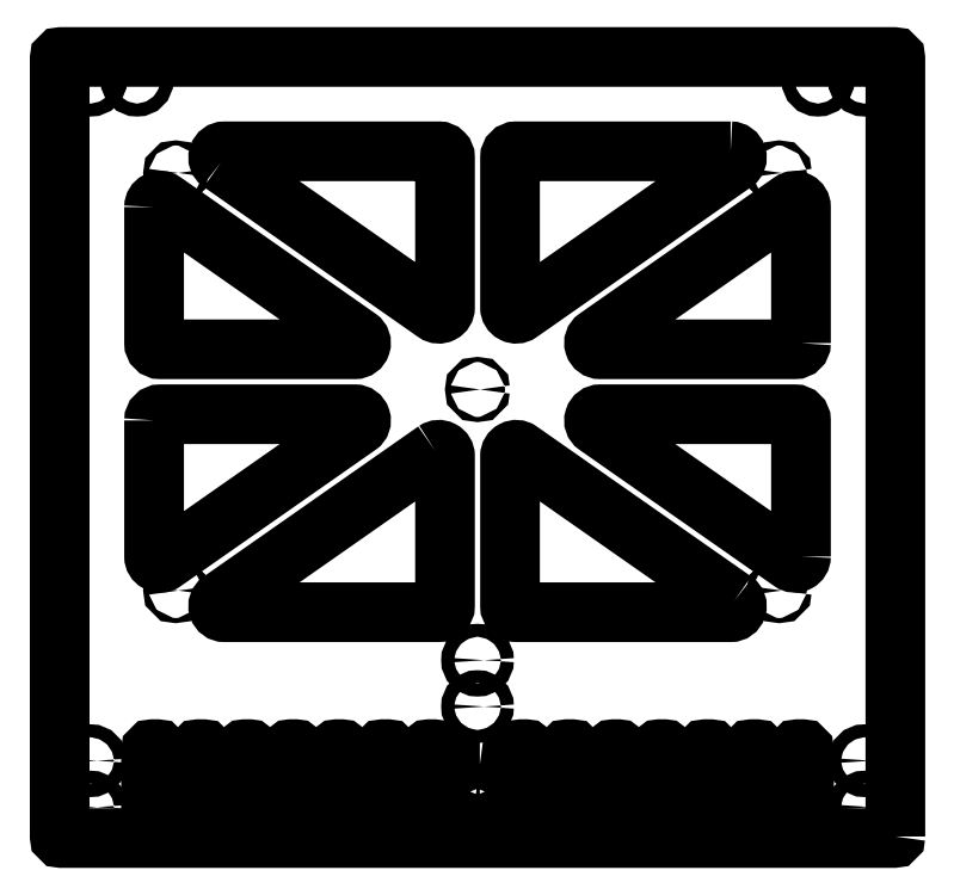
<metadata>
{"format":"dxf","ext":"dxf","renderer":"ezdxf+matplotlib","layout":"modelspace","background":"white","min_lineweight":24,"dpi":150}
</metadata>
<code>
0
SECTION
2
ENTITIES
0
LWPOLYLINE
8
0
90
6
70
1
43
0
10
165.8
20
-81.72
10
27.29
20
15.26
42
0.6068
10
21
20
11.98
10
21
20
-85
42
0.4142
10
25
20
-89
10
163.5
20
-89
42
0.7333
0
LWPOLYLINE
8
0
90
8
70
1
43
0
10
-57.07
20
-221.5
42
-0.4142
10
-58.07
20
-222.5
10
-61.07
20
-222.5
42
-0.4142
10
-62.07
20
-221.5
10
-62.07
20
-178.5
42
-0.4142
10
-61.07
20
-177.5
10
-58.07
20
-177.5
42
-0.4142
10
-57.07
20
-178.5
0
LWPOLYLINE
8
0
90
6
70
1
43
0
10
-209
20
35
42
-0.4142
10
-205
20
39
10
-79.31
20
39
42
-0.7333
10
-77.02
20
31.72
10
-202.7
20
-56.26
42
-0.6068
10
-209
20
-52.98
0
LWPOLYLINE
8
0
90
8
70
1
43
0
10
1.5
20
-187.5
42
-0.4142
10
2.5
20
-188.5
10
2.5
20
-221.5
42
-0.4142
10
1.5
20
-222.5
10
-1.5
20
-222.5
42
-0.4142
10
-2.5
20
-221.5
10
-2.5
20
-188.5
42
-0.4142
10
-1.5
20
-187.5
0
LWPOLYLINE
8
0
90
8
70
1
43
0
10
91.86
20
-221.5
42
-0.4142
10
90.86
20
-222.5
10
87.86
20
-222.5
42
-0.4142
10
86.86
20
-221.5
10
86.86
20
-178.5
42
-0.4142
10
87.86
20
-177.5
10
90.86
20
-177.5
42
-0.4142
10
91.86
20
-178.5
0
LWPOLYLINE
8
0
90
8
70
1
43
0
10
121.6
20
-221.5
42
-0.4142
10
120.6
20
-222.5
10
117.6
20
-222.5
42
-0.4142
10
116.6
20
-221.5
10
116.6
20
-178.5
42
-0.4142
10
117.6
20
-177.5
10
120.6
20
-177.5
42
-0.4142
10
121.6
20
-178.5
0
LWPOLYLINE
8
0
90
6
70
1
43
0
10
-165.8
20
201.7
10
-27.29
20
104.7
42
0.6068
10
-21
20
108
10
-21
20
205
42
0.4142
10
-25
20
209
10
-163.5
20
209
42
0.7333
0
LWPOLYLINE
8
0
90
6
70
1
43
0
10
-209
20
173
42
-0.6068
10
-202.7
20
176.3
10
-77.02
20
88.28
42
-0.7333
10
-79.31
20
81
10
-205
20
81
42
-0.4142
10
-209
20
85
0
LWPOLYLINE
8
0
90
6
70
1
43
0
10
209
20
-52.98
42
-0.6068
10
202.7
20
-56.26
10
77.02
20
31.72
42
-0.7333
10
79.31
20
39
10
205
20
39
42
-0.4142
10
209
20
35
0
LWPOLYLINE
8
0
90
6
70
1
43
0
10
209
20
85
42
-0.4142
10
205
20
81
10
79.31
20
81
42
-0.7333
10
77.02
20
88.28
10
202.7
20
176.3
42
-0.6068
10
209
20
173
0
CIRCLE
8
0
10
-220
20
255
30
0
40
4.2
0
LWPOLYLINE
8
0
90
8
70
1
43
0
10
32.29
20
-221.5
42
-0.4142
10
31.29
20
-222.5
10
28.29
20
-222.5
42
-0.4142
10
27.29
20
-221.5
10
27.29
20
-178.5
42
-0.4142
10
28.29
20
-177.5
10
31.29
20
-177.5
42
-0.4142
10
32.29
20
-178.5
0
CIRCLE
8
0
10
0
20
-150
30
0
40
4.2
0
LWPOLYLINE
8
0
90
8
70
1
43
0
10
151.4
20
-221.5
42
-0.4142
10
150.4
20
-222.5
10
147.4
20
-222.5
42
-0.4142
10
146.4
20
-221.5
10
146.4
20
-178.5
42
-0.4142
10
147.4
20
-177.5
10
150.4
20
-177.5
42
-0.4142
10
151.4
20
-178.5
0
LWPOLYLINE
8
0
90
8
70
1
43
0
10
-27.29
20
-221.5
42
-0.4142
10
-28.29
20
-222.5
10
-31.29
20
-222.5
42
-0.4142
10
-32.29
20
-221.5
10
-32.29
20
-178.5
42
-0.4142
10
-31.29
20
-177.5
10
-28.29
20
-177.5
42
-0.4142
10
-27.29
20
-178.5
0
LWPOLYLINE
8
0
90
6
70
1
43
0
10
-27.29
20
15.26
10
-165.8
20
-81.72
42
0.7333
10
-163.5
20
-89
10
-25
20
-89
42
0.4142
10
-21
20
-85
10
-21
20
11.98
42
0.6068
0
CIRCLE
8
0
10
-250
20
-215
30
0
40
4.2
0
LWPOLYLINE
8
0
90
8
70
1
43
0
10
-116.6
20
-221.5
42
-0.4142
10
-117.6
20
-222.5
10
-120.6
20
-222.5
42
-0.4142
10
-121.6
20
-221.5
10
-121.6
20
-178.5
42
-0.4142
10
-120.6
20
-177.5
10
-117.6
20
-177.5
42
-0.4142
10
-116.6
20
-178.5
0
CIRCLE
8
0
10
195
20
195
30
0
40
1.65
0
LWPOLYLINE
8
0
90
8
70
1
43
0
10
-206
20
-221.5
42
-0.4142
10
-207
20
-222.5
10
-210
20
-222.5
42
-0.4142
10
-211
20
-221.5
10
-211
20
-178.5
42
-0.4142
10
-210
20
-177.5
10
-207
20
-177.5
42
-0.4142
10
-206
20
-178.5
0
LWPOLYLINE
8
0
90
8
70
1
43
0
10
62.07
20
-221.5
42
-0.4142
10
61.07
20
-222.5
10
58.07
20
-222.5
42
-0.4142
10
57.07
20
-221.5
10
57.07
20
-178.5
42
-0.4142
10
58.07
20
-177.5
10
61.07
20
-177.5
42
-0.4142
10
62.07
20
-178.5
0
LWPOLYLINE
8
0
90
8
70
1
43
0
10
-176.2
20
-221.5
42
-0.4142
10
-177.2
20
-222.5
10
-180.2
20
-222.5
42
-0.4142
10
-181.2
20
-221.5
10
-181.2
20
-178.5
42
-0.4142
10
-180.2
20
-177.5
10
-177.2
20
-177.5
42
-0.4142
10
-176.2
20
-178.5
0
LWPOLYLINE
8
0
90
8
70
1
43
0
10
-146.4
20
-221.5
42
-0.4142
10
-147.4
20
-222.5
10
-150.4
20
-222.5
42
-0.4142
10
-151.4
20
-221.5
10
-151.4
20
-178.5
42
-0.4142
10
-150.4
20
-177.5
10
-147.4
20
-177.5
42
-0.4142
10
-146.4
20
-178.5
0
CIRCLE
8
0
10
-195
20
-75
30
0
40
1.65
0
CIRCLE
8
0
10
220
20
255
30
0
40
4.2
0
LWPOLYLINE
8
0
90
8
70
1
43
0
10
-86.86
20
-221.5
42
-0.4142
10
-87.86
20
-222.5
10
-90.86
20
-222.5
42
-0.4142
10
-91.86
20
-221.5
10
-91.86
20
-178.5
42
-0.4142
10
-90.86
20
-177.5
10
-87.86
20
-177.5
42
-0.4142
10
-86.86
20
-178.5
0
CIRCLE
8
0
10
-250
20
255
30
0
40
4.2
0
CIRCLE
8
0
10
-195
20
195
30
0
40
1.65
0
CIRCLE
8
0
10
0
20
-120
30
0
40
4.2
0
CIRCLE
8
0
10
-250
20
-185
30
0
40
4.2
0
CIRCLE
8
0
10
195
20
-75
30
0
40
1.65
0
CIRCLE
8
0
10
0
20
55
30
0
40
1.65
0
CIRCLE
8
0
10
250
20
-215
30
0
40
4.2
0
LWPOLYLINE
8
0
90
6
70
1
43
0
10
163.5
20
209
42
-0.7333
10
165.8
20
201.7
10
27.29
20
104.7
42
-0.6068
10
21
20
108
10
21
20
205
42
-0.4142
10
25
20
209
0
CIRCLE
8
0
10
250
20
255
30
0
40
4.2
0
CIRCLE
8
0
10
250
20
-185
30
0
40
4.2
0
LWPOLYLINE
8
0
90
8
70
1
43
0
10
211
20
-221.5
42
-0.4142
10
210
20
-222.5
10
207
20
-222.5
42
-0.4142
10
206
20
-221.5
10
206
20
-178.5
42
-0.4142
10
207
20
-177.5
10
210
20
-177.5
42
-0.4142
10
211
20
-178.5
0
LWPOLYLINE
8
0
90
8
70
1
43
0
10
181.2
20
-221.5
42
-0.4142
10
180.2
20
-222.5
10
177.2
20
-222.5
42
-0.4142
10
176.2
20
-221.5
10
176.2
20
-178.5
42
-0.4142
10
177.2
20
-177.5
10
180.2
20
-177.5
42
-0.4142
10
181.2
20
-178.5
0
LWPOLYLINE
8
0
90
8
70
1
43
0
10
270
20
-234
42
-0.4142
10
269
20
-235
10
-269
20
-235
42
-0.4142
10
-270
20
-234
10
-270
20
269
42
-0.4142
10
-269
20
270
10
269
20
270
42
-0.4142
10
270
20
269
0
ENDSEC
0
EOF

</code>
